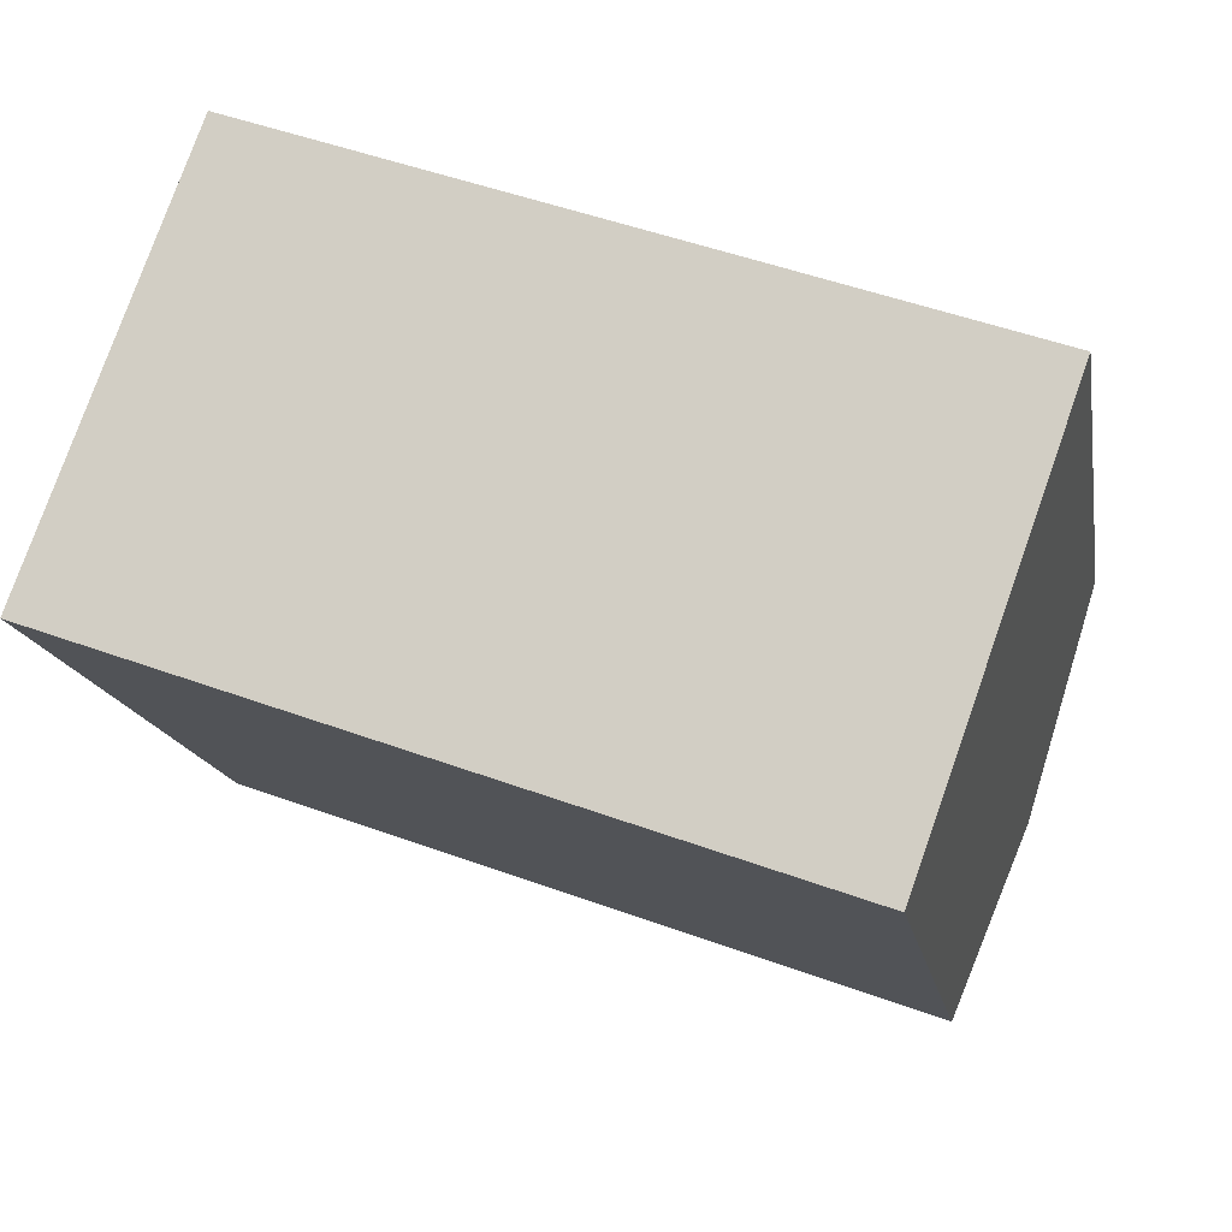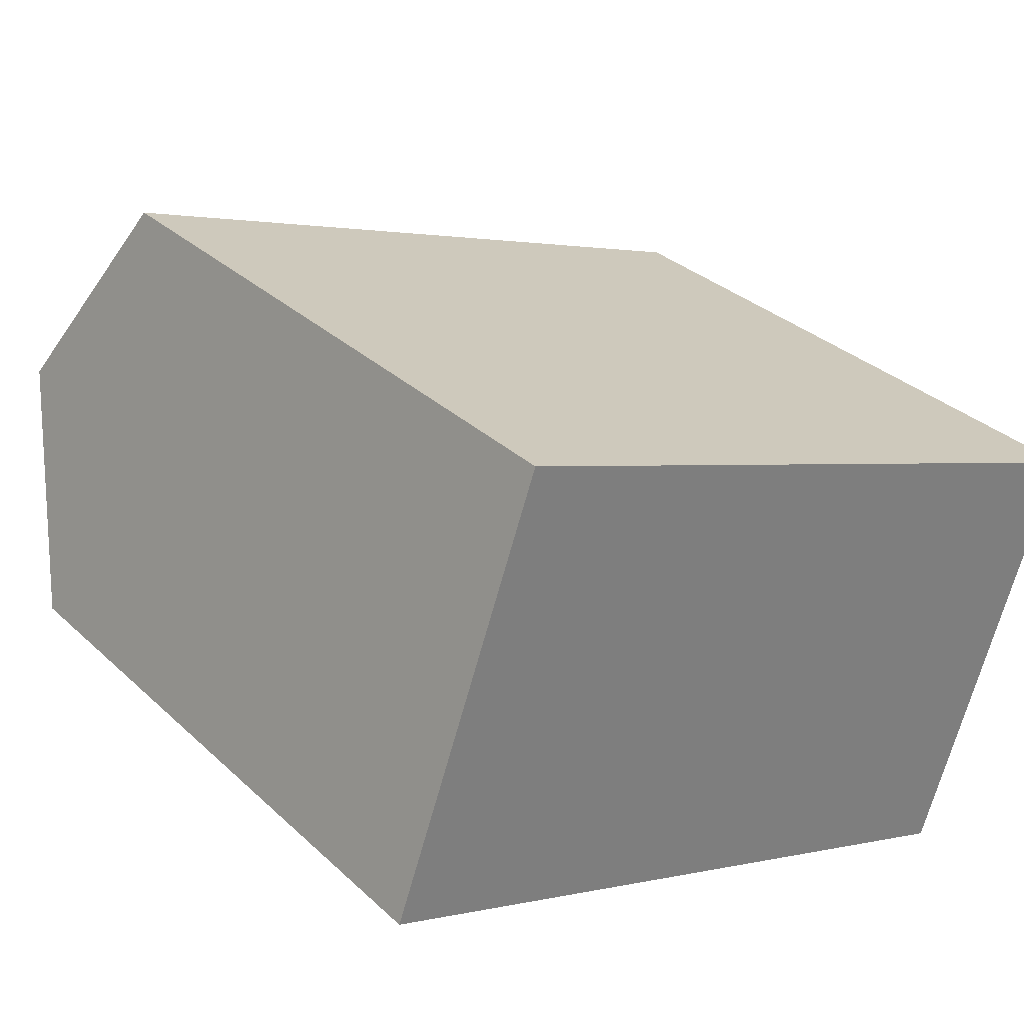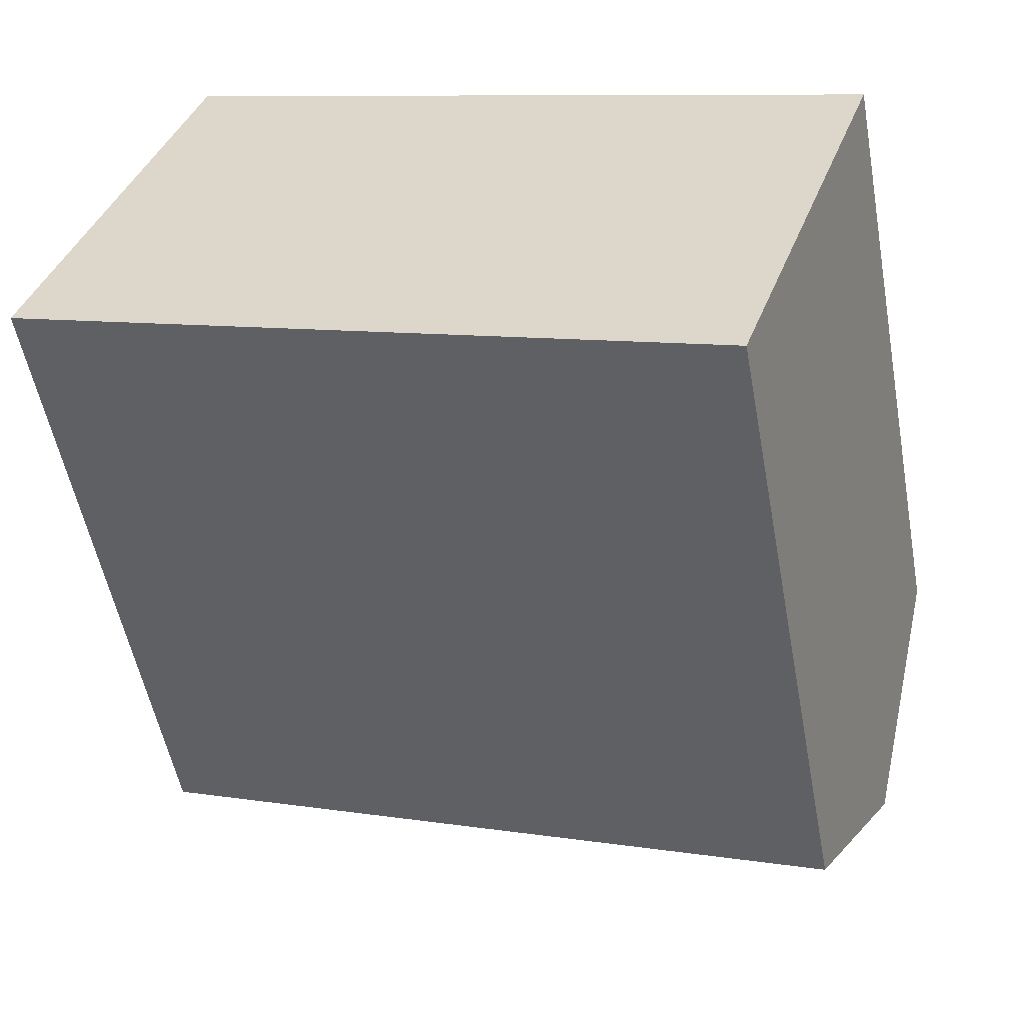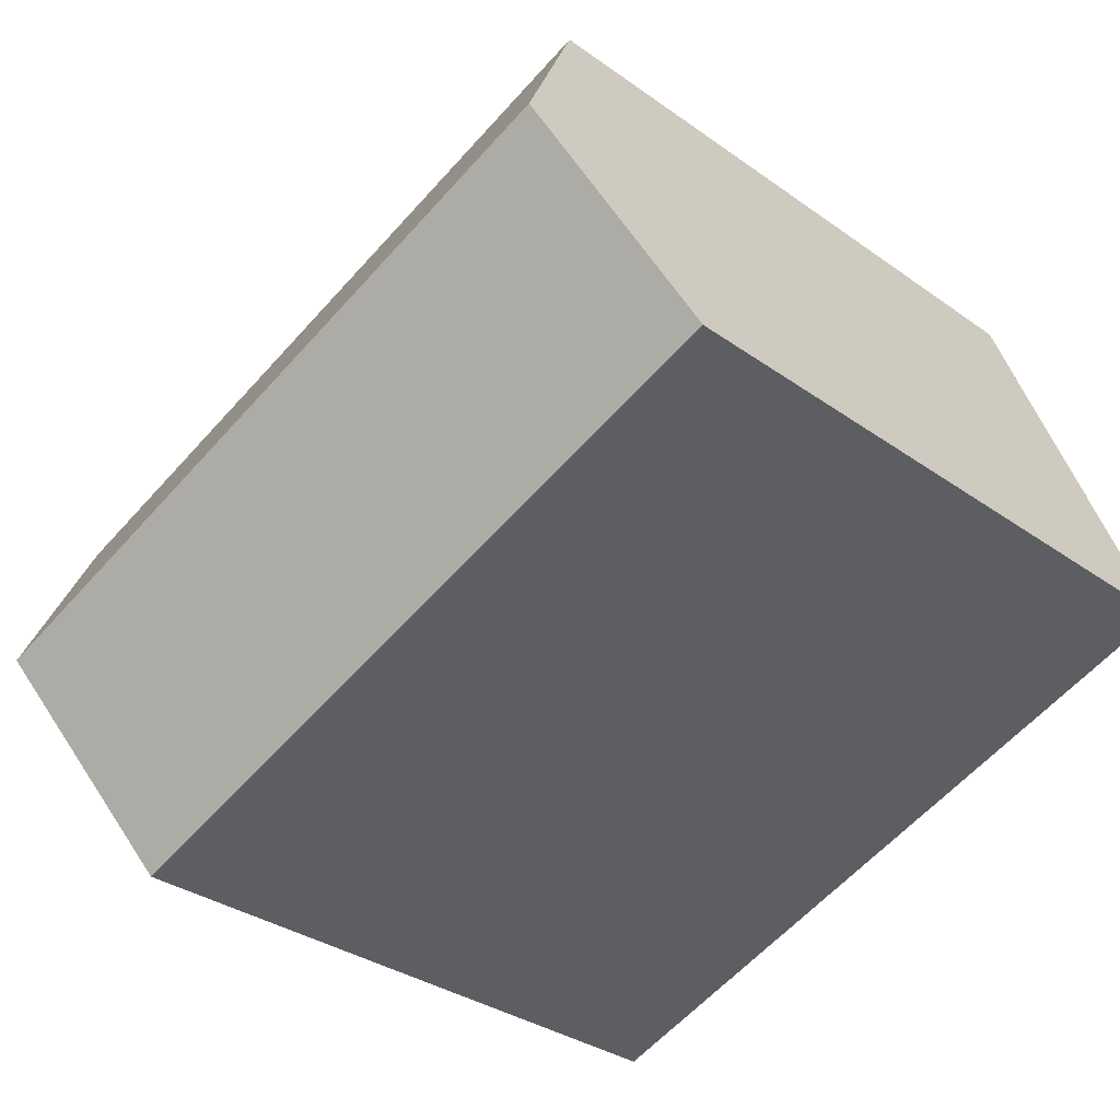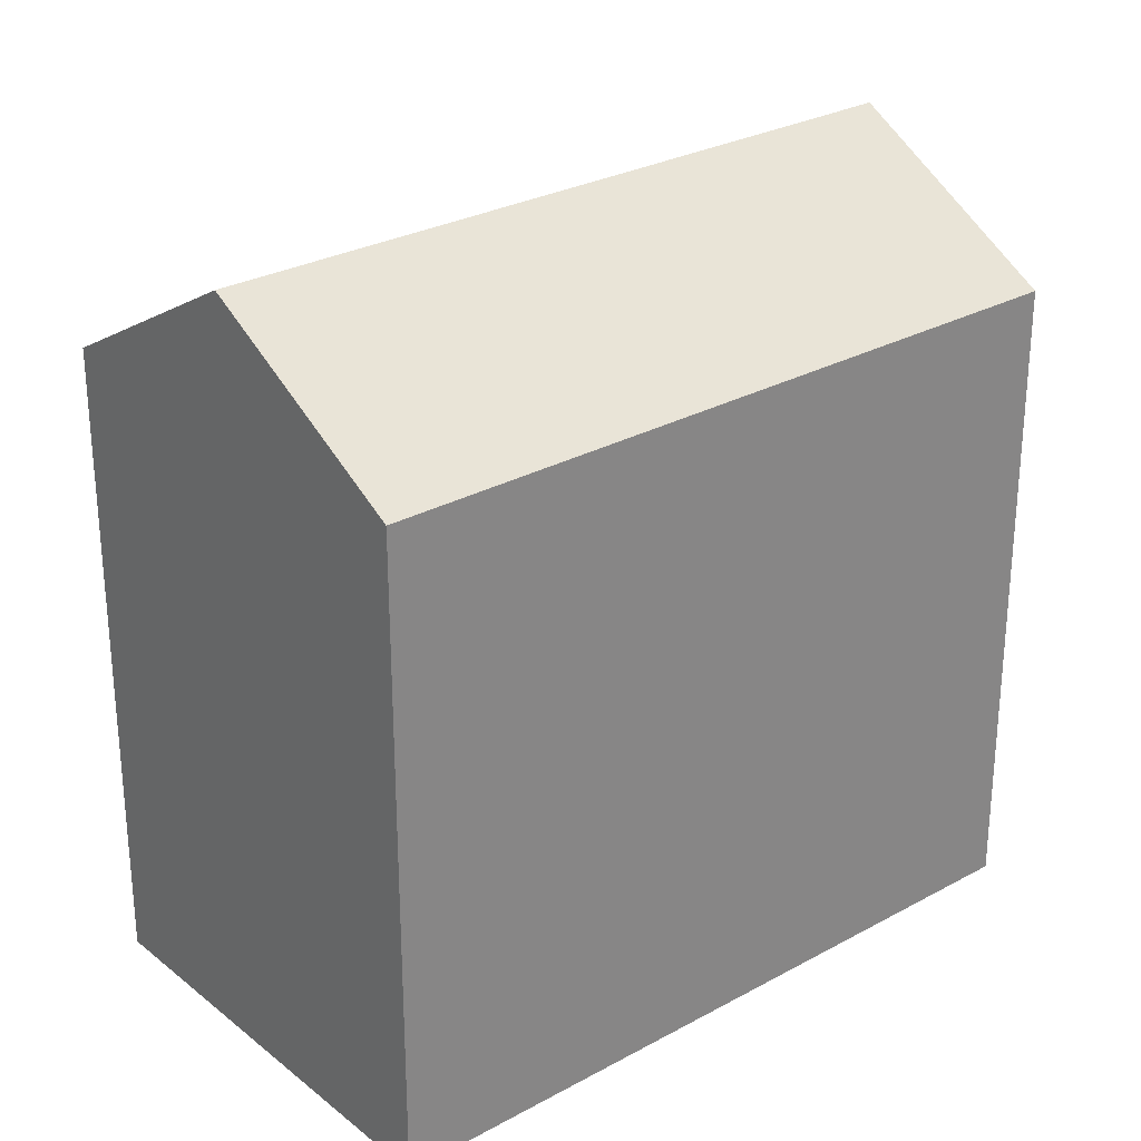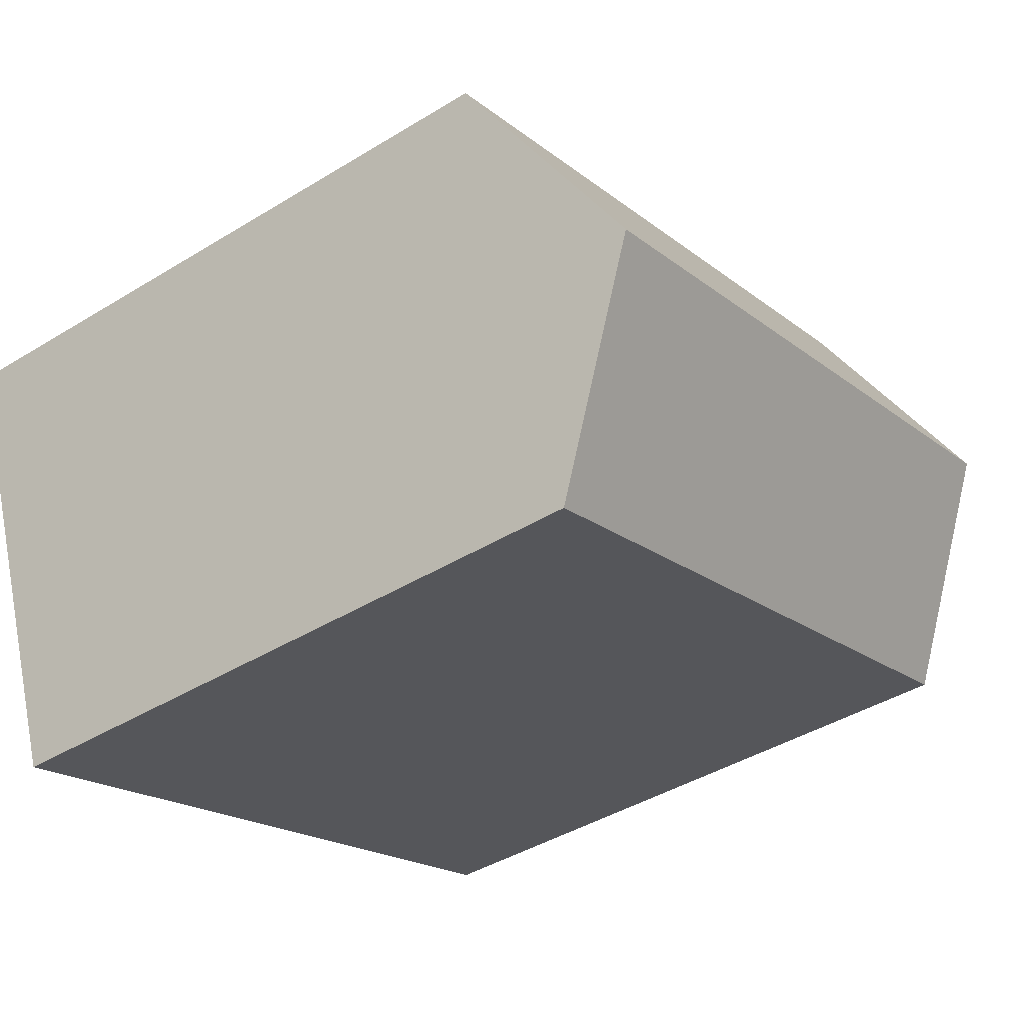
<metadata>
{"format":"obj","ext":"obj","renderer":"f3d","projection":"perspective","resolution":1024,"background":"white","views":[{"elev":-15.2,"azim":9.5,"up":"+Z"},{"elev":31.9,"azim":-38.0,"up":"+Z"},{"elev":-53.6,"azim":10.5,"up":"+Z"},{"elev":-32.8,"azim":-134.6,"up":"+Z"},{"elev":28.0,"azim":-20.0,"up":"+Y"},{"elev":-42.4,"azim":126.2,"up":"+Z"}]}
</metadata>
<code>
v  1.901 18.99 5.244
v  21.21 15.9 4.228
v  19.34 18.99 -1.012
v  11.01 15.9 7.902
v  3.805 15.89 10.49
v  10.3 15.9 -3.694
v  17.46 15.9 -6.264
v  8.846 15.9 -3.174
v  6.997 15.9 -2.51
v  0 15.9 9.734e-16
v  17.46 3.836e-16 -6.264
v  10.3 2.262e-16 -3.694
v  6.997 1.537e-16 -2.51
v  0 0 0
v  8.846 1.944e-16 -3.174
v  3.805 -6.426e-16 10.49
v  1.901 -3.211e-16 5.244
v  21.21 -2.589e-16 4.228
v  11.01 -4.839e-16 7.902
v  19.34 6.197e-17 -1.012
g defaultobject
f 1 2 3
f 2 1 4
f 4 1 5
f 6 3 7
f 3 6 1
f 1 6 8
f 1 8 9
f 1 9 10
f 11 6 7
f 6 11 8
f 8 11 9
f 9 11 10
f 10 11 12
f 10 12 13
f 10 13 14
f 13 12 15
f 10 5 1
f 5 10 14
f 5 14 16
f 16 14 17
f 16 4 5
f 4 16 2
f 2 16 18
f 18 16 19
f 2 7 3
f 7 2 11
f 11 2 20
f 20 2 18
f 13 17 14
f 17 13 16
f 16 13 19
f 19 13 15
f 19 15 12
f 19 12 11
f 19 11 18
f 18 11 20

</code>
